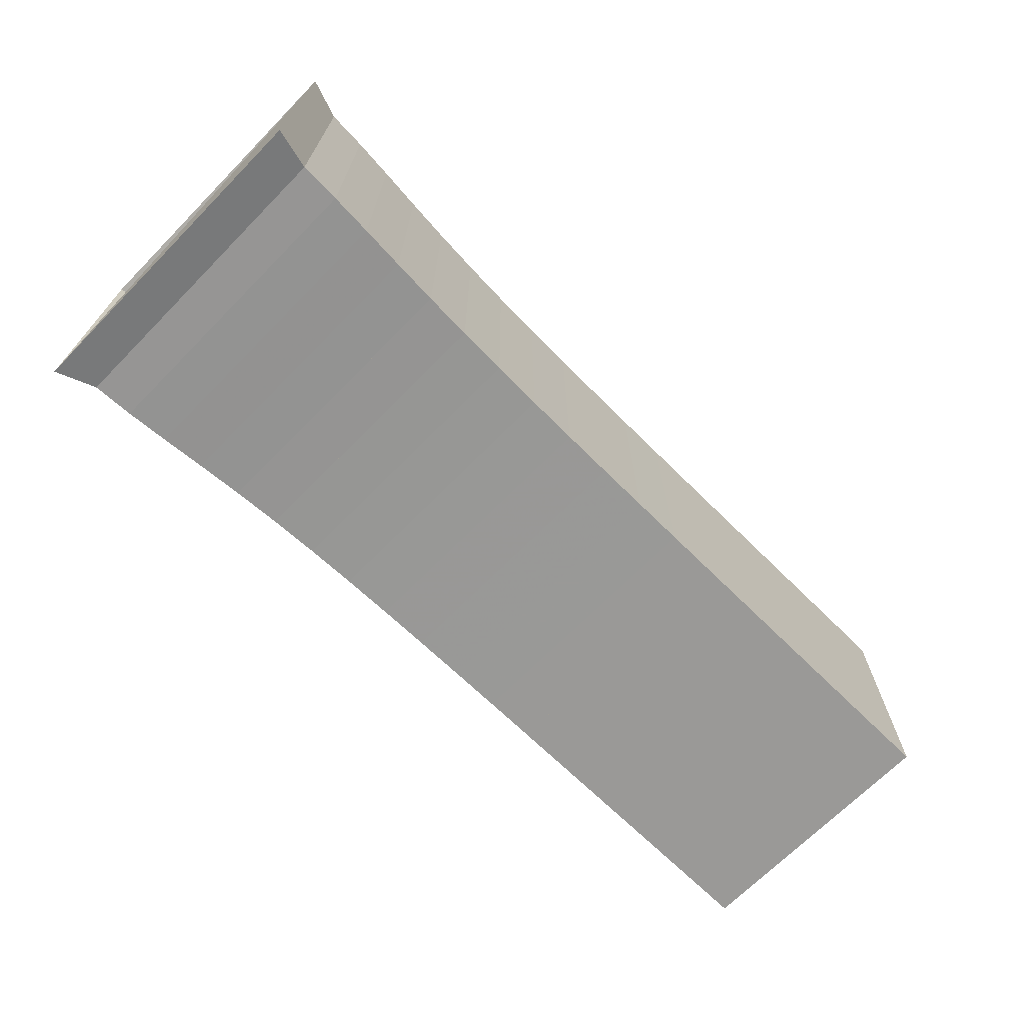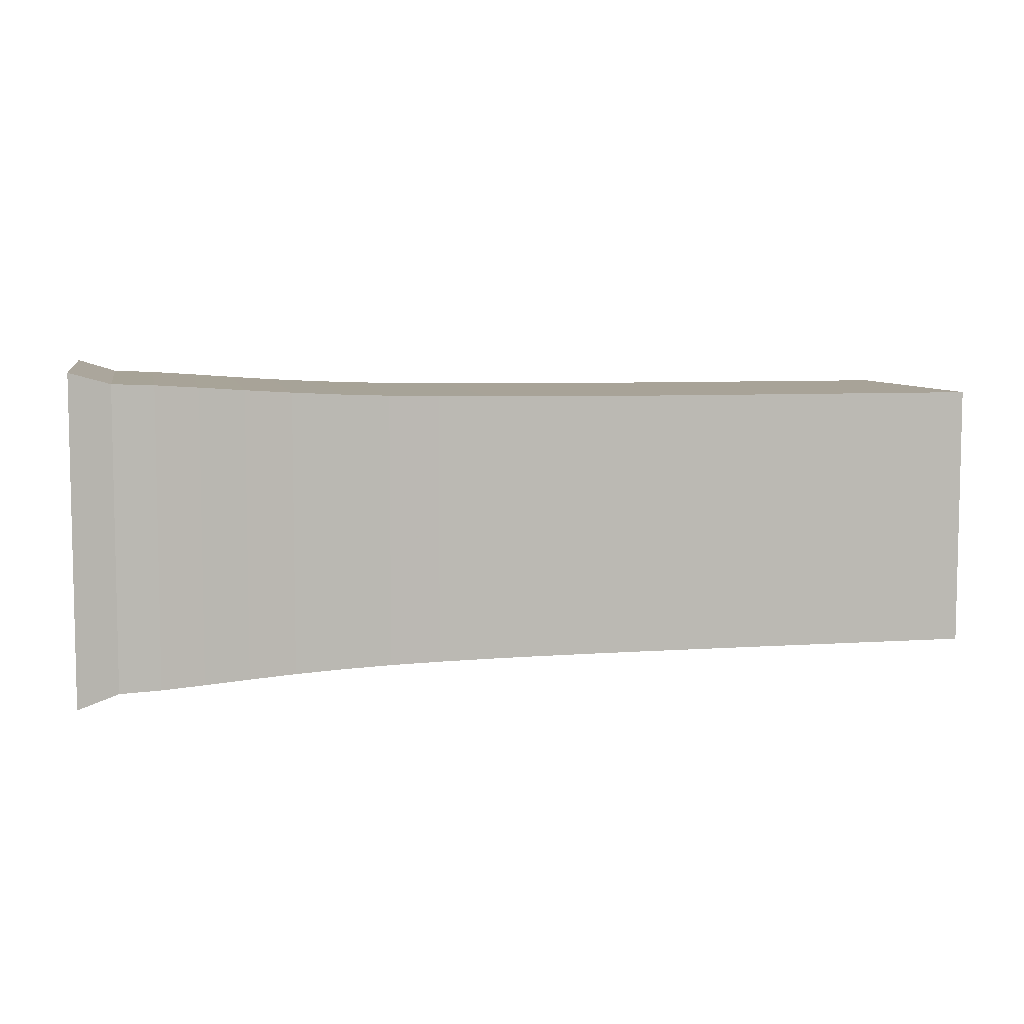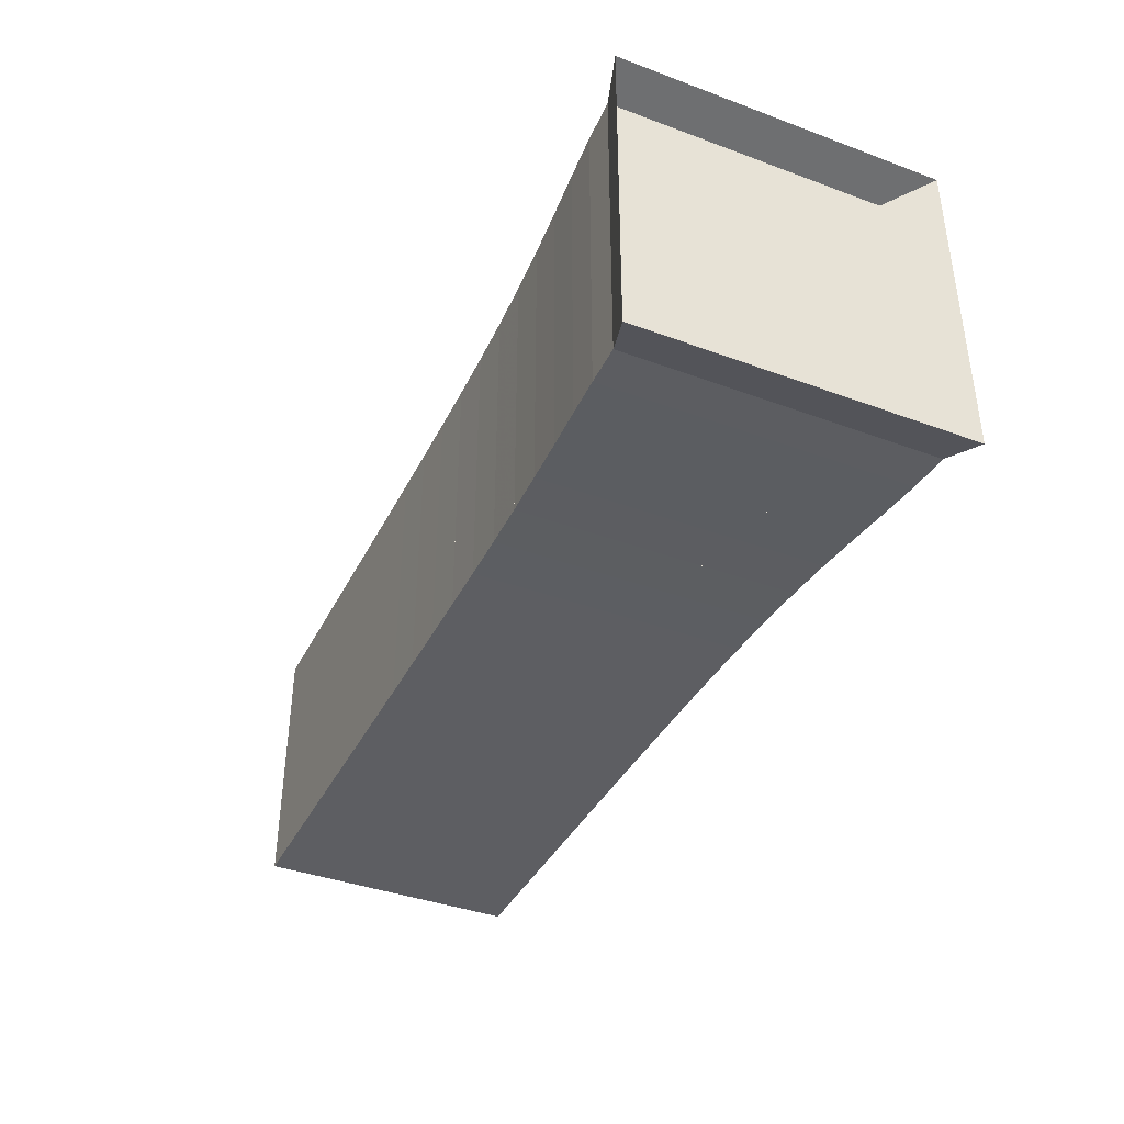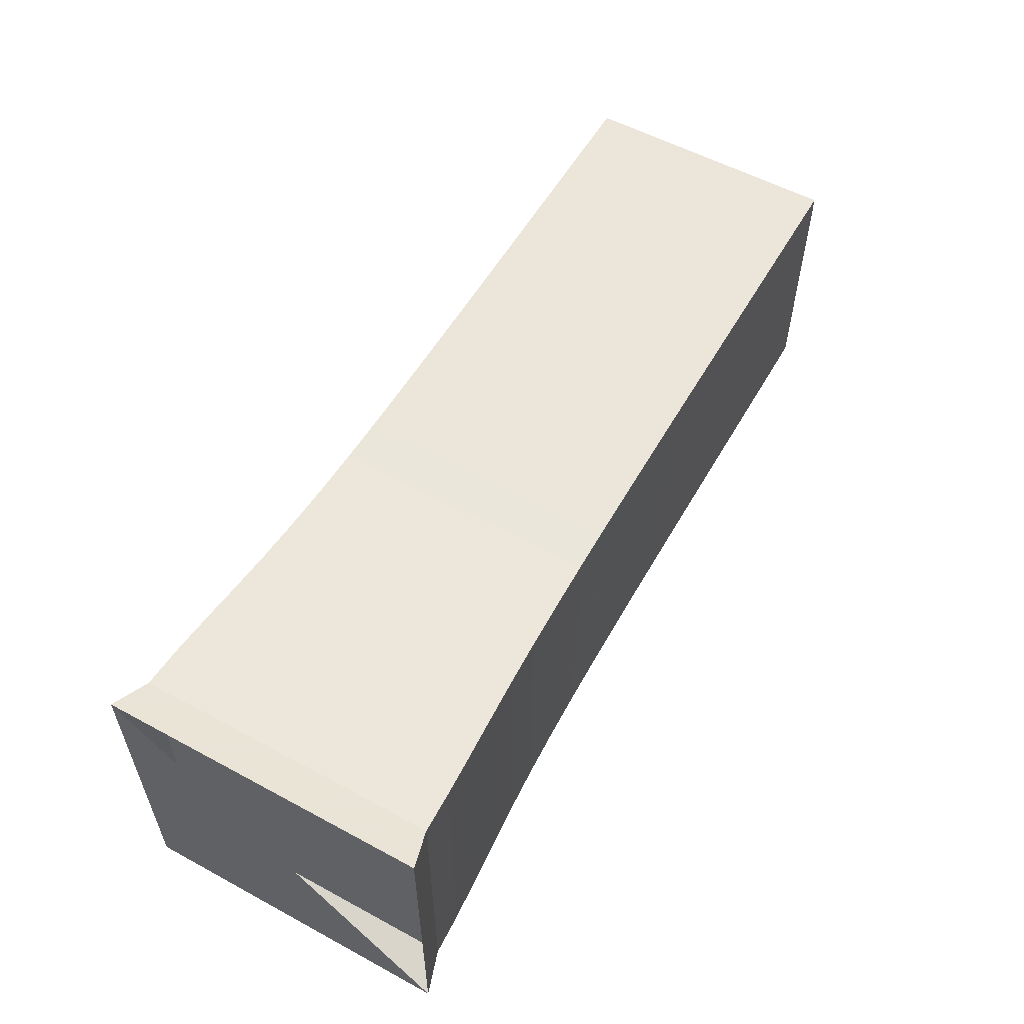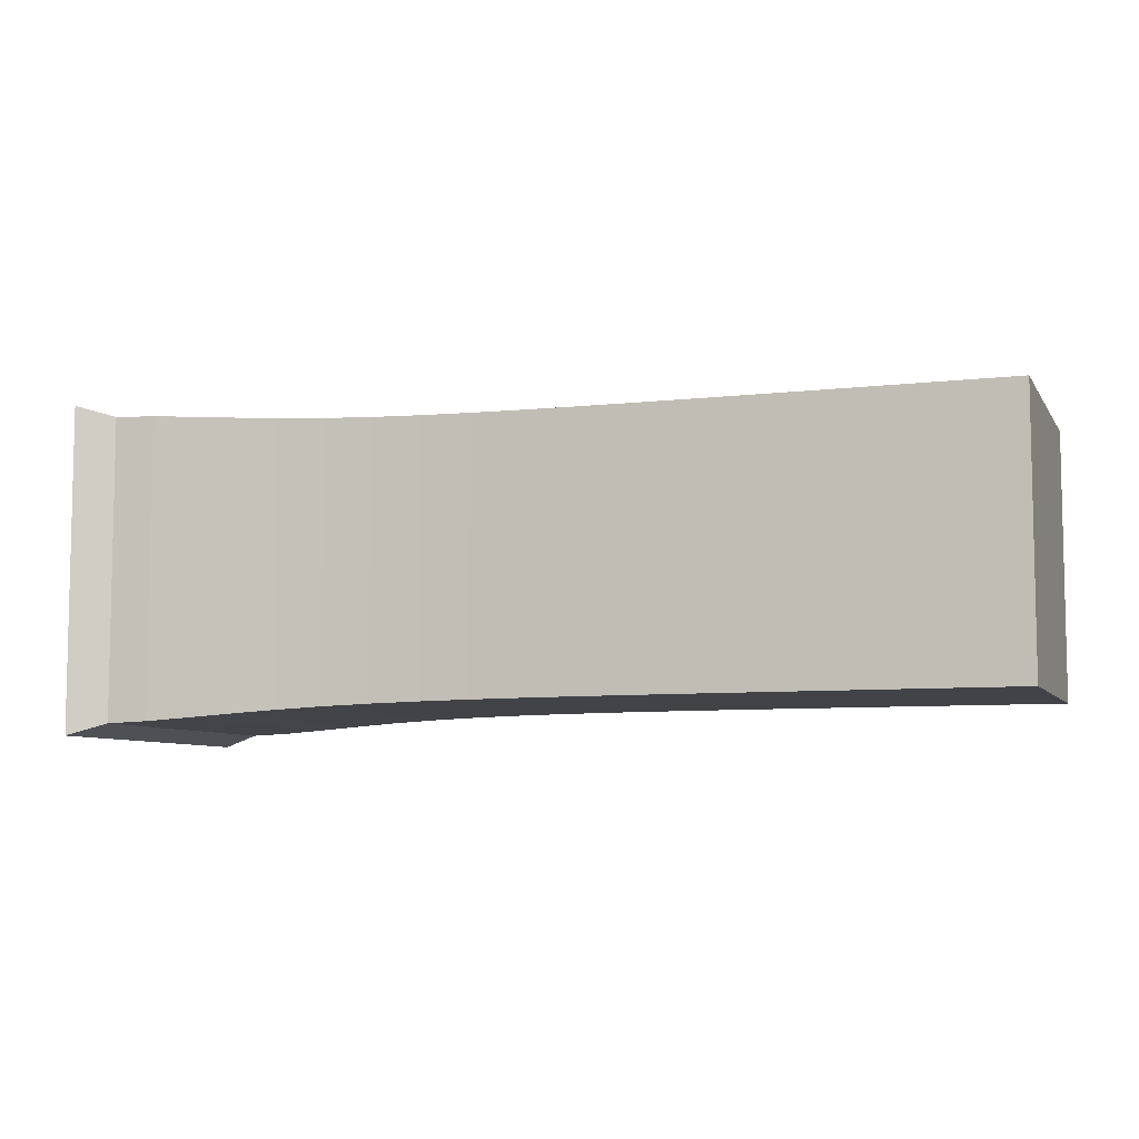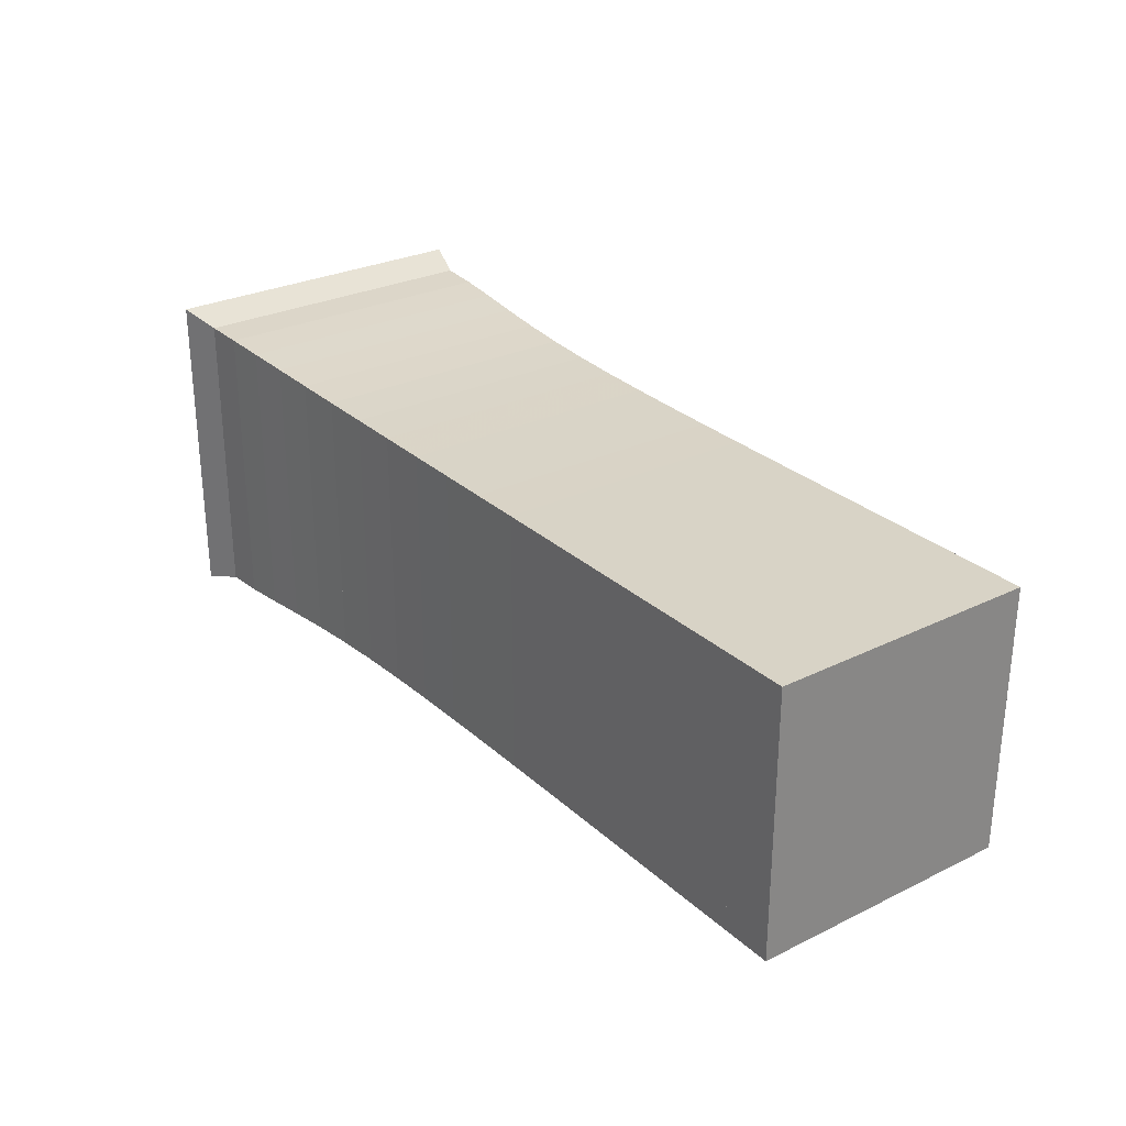
<metadata>
{"format":"obj","ext":"obj","renderer":"f3d","projection":"perspective","resolution":1024,"background":"white","views":[{"elev":-69.0,"azim":-44.6,"up":"+Z"},{"elev":6.9,"azim":-11.4,"up":"+Z"},{"elev":-39.2,"azim":-114.8,"up":"+Z"},{"elev":56.3,"azim":-60.5,"up":"+Y"},{"elev":-7.1,"azim":19.0,"up":"+Z"},{"elev":28.1,"azim":53.5,"up":"+Z"}]}
</metadata>
<code>
v 0 -0.25 -0.25
v 0 -0.25 0.25
v 0 0.25 0.25
v 0 0.25 -0.25
v 0.06113 -0.232 -0.232
v 0.06113 -0.232 0.232
v 0.06113 0.232 0.232
v 0.06113 0.232 -0.232
v 0.1236 -0.2295 -0.2295
v 0.1236 -0.2295 0.2295
v 0.1236 0.2295 0.2295
v 0.1236 0.2295 -0.2295
v 0.1884 -0.2253 -0.2253
v 0.1884 -0.2253 0.2253
v 0.1884 0.2253 0.2253
v 0.1884 0.2253 -0.2253
v 0.2561 -0.2204 -0.2204
v 0.2561 -0.2204 0.2204
v 0.2561 0.2204 0.2204
v 0.2561 0.2204 -0.2204
v 0.3267 -0.2158 -0.2158
v 0.3267 -0.2158 0.2158
v 0.3267 0.2158 0.2158
v 0.3267 0.2158 -0.2158
v 0.3999 -0.212 -0.212
v 0.3999 -0.212 0.212
v 0.3999 0.212 0.212
v 0.3999 0.212 -0.212
v 0.475 -0.2092 -0.2092
v 0.475 -0.2092 0.2092
v 0.475 0.2092 0.2092
v 0.475 0.2092 -0.2092
v 0.5516 -0.2073 -0.2073
v 0.5516 -0.2073 0.2073
v 0.5516 0.2073 0.2073
v 0.5516 0.2073 -0.2073
v 0.6291 -0.206 -0.206
v 0.6291 -0.206 0.206
v 0.6291 0.206 0.206
v 0.6291 0.206 -0.206
v 0.7071 -0.2052 -0.2052
v 0.7071 -0.2052 0.2052
v 0.7071 0.2052 0.2052
v 0.7071 0.2052 -0.2052
v 0.7856 -0.2048 -0.2048
v 0.7856 -0.2048 0.2048
v 0.7856 0.2048 0.2048
v 0.7856 0.2048 -0.2048
v 0.8643 -0.2045 -0.2045
v 0.8643 -0.2045 0.2045
v 0.8643 0.2045 0.2045
v 0.8643 0.2045 -0.2045
v 0.9431 -0.2043 -0.2043
v 0.9431 -0.2043 0.2043
v 0.9431 0.2043 0.2043
v 0.9431 0.2043 -0.2043
v 1.022 -0.2042 -0.2042
v 1.022 -0.2042 0.2042
v 1.022 0.2042 0.2042
v 1.022 0.2042 -0.2042
v 1.101 -0.2042 -0.2042
v 1.101 -0.2042 0.2042
v 1.101 0.2042 0.2042
v 1.101 0.2042 -0.2042
v 1.18 -0.2041 -0.2041
v 1.18 -0.2041 0.2041
v 1.18 0.2041 0.2041
v 1.18 0.2041 -0.2041
v 1.259 -0.2041 -0.2041
v 1.259 -0.2041 0.2041
v 1.259 0.2041 0.2041
v 1.259 0.2041 -0.2041
v 1.338 -0.2041 -0.2041
v 1.338 -0.2041 0.2041
v 1.338 0.2041 0.2041
v 1.338 0.2041 -0.2041
v 1.417 -0.2041 -0.2041
v 1.417 -0.2041 0.2041
v 1.417 0.2041 0.2041
v 1.417 0.2041 -0.2041
f 1 2 4 5
f 5 6 7 8
f 5 6 2 1
f 6 7 3 2
f 7 8 4 3
f 8 5 1 4
f 9 10 11 12
f 9 10 6 5
f 10 11 7 6
f 11 12 8 7
f 12 9 5 8
f 13 14 15 16
f 13 14 10 9
f 14 15 11 10
f 15 16 12 11
f 16 13 9 12
f 17 18 19 20
f 17 18 14 13
f 18 19 15 14
f 19 20 16 15
f 20 17 13 16
f 21 22 23 24
f 21 22 18 17
f 22 23 19 18
f 23 24 20 19
f 24 21 17 20
f 25 26 27 28
f 25 26 22 21
f 26 27 23 22
f 27 28 24 23
f 28 25 21 24
f 29 30 31 32
f 29 30 26 25
f 30 31 27 26
f 31 32 28 27
f 32 29 25 28
f 33 34 35 36
f 33 34 30 29
f 34 35 31 30
f 35 36 32 31
f 36 33 29 32
f 37 38 39 40
f 37 38 34 33
f 38 39 35 34
f 39 40 36 35
f 40 37 33 36
f 41 42 43 44
f 41 42 38 37
f 42 43 39 38
f 43 44 40 39
f 44 41 37 40
f 45 46 47 48
f 45 46 42 41
f 46 47 43 42
f 47 48 44 43
f 48 45 41 44
f 49 50 51 52
f 49 50 46 45
f 50 51 47 46
f 51 52 48 47
f 52 49 45 48
f 53 54 55 56
f 53 54 50 49
f 54 55 51 50
f 55 56 52 51
f 56 53 49 52
f 57 58 59 60
f 57 58 54 53
f 58 59 55 54
f 59 60 56 55
f 60 57 53 56
f 61 62 63 64
f 61 62 58 57
f 62 63 59 58
f 63 64 60 59
f 64 61 57 60
f 65 66 67 68
f 65 66 62 61
f 66 67 63 62
f 67 68 64 63
f 68 65 61 64
f 69 70 71 72
f 69 70 66 65
f 70 71 67 66
f 71 72 68 67
f 72 69 65 68
f 73 74 75 76
f 73 74 70 69
f 74 75 71 70
f 75 76 72 71
f 76 73 69 72
f 77 78 79 80
f 77 78 74 73
f 78 79 75 74
f 79 80 76 75
f 80 77 73 76

</code>
